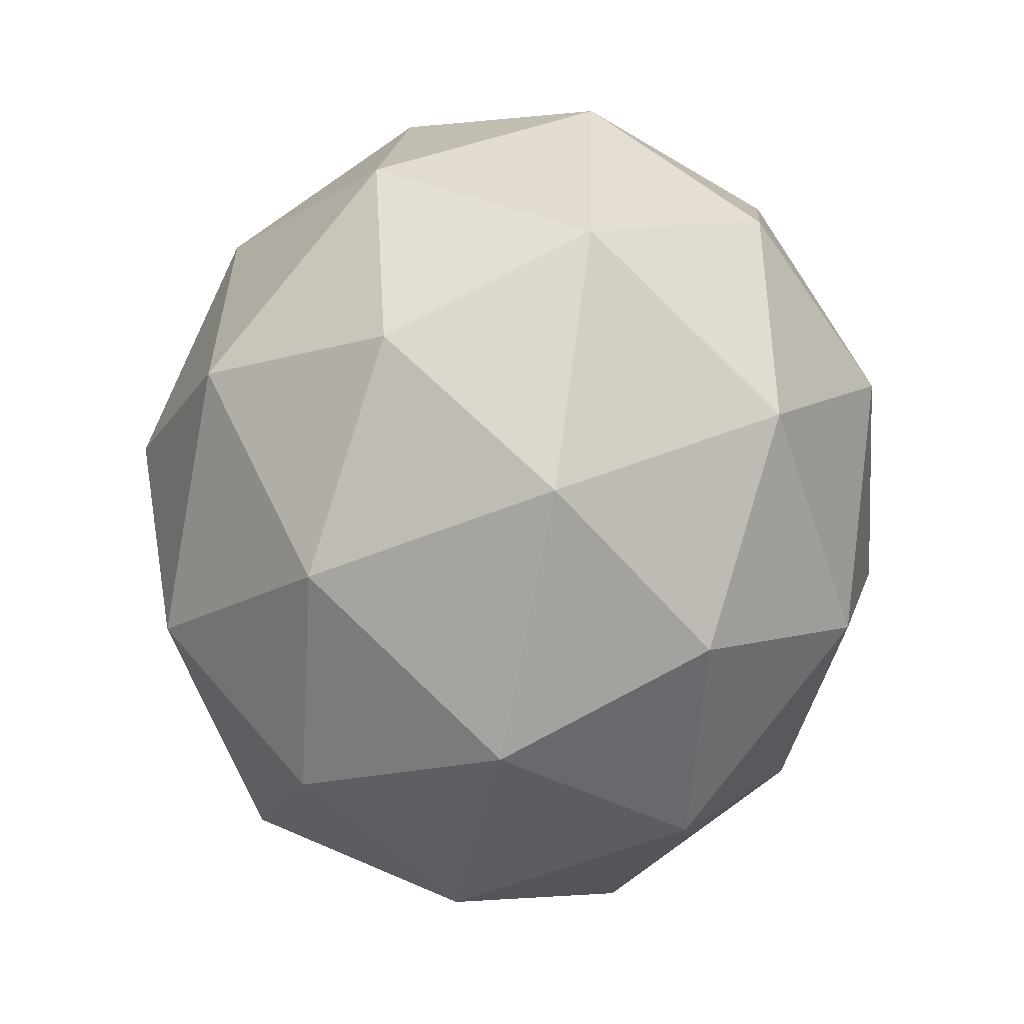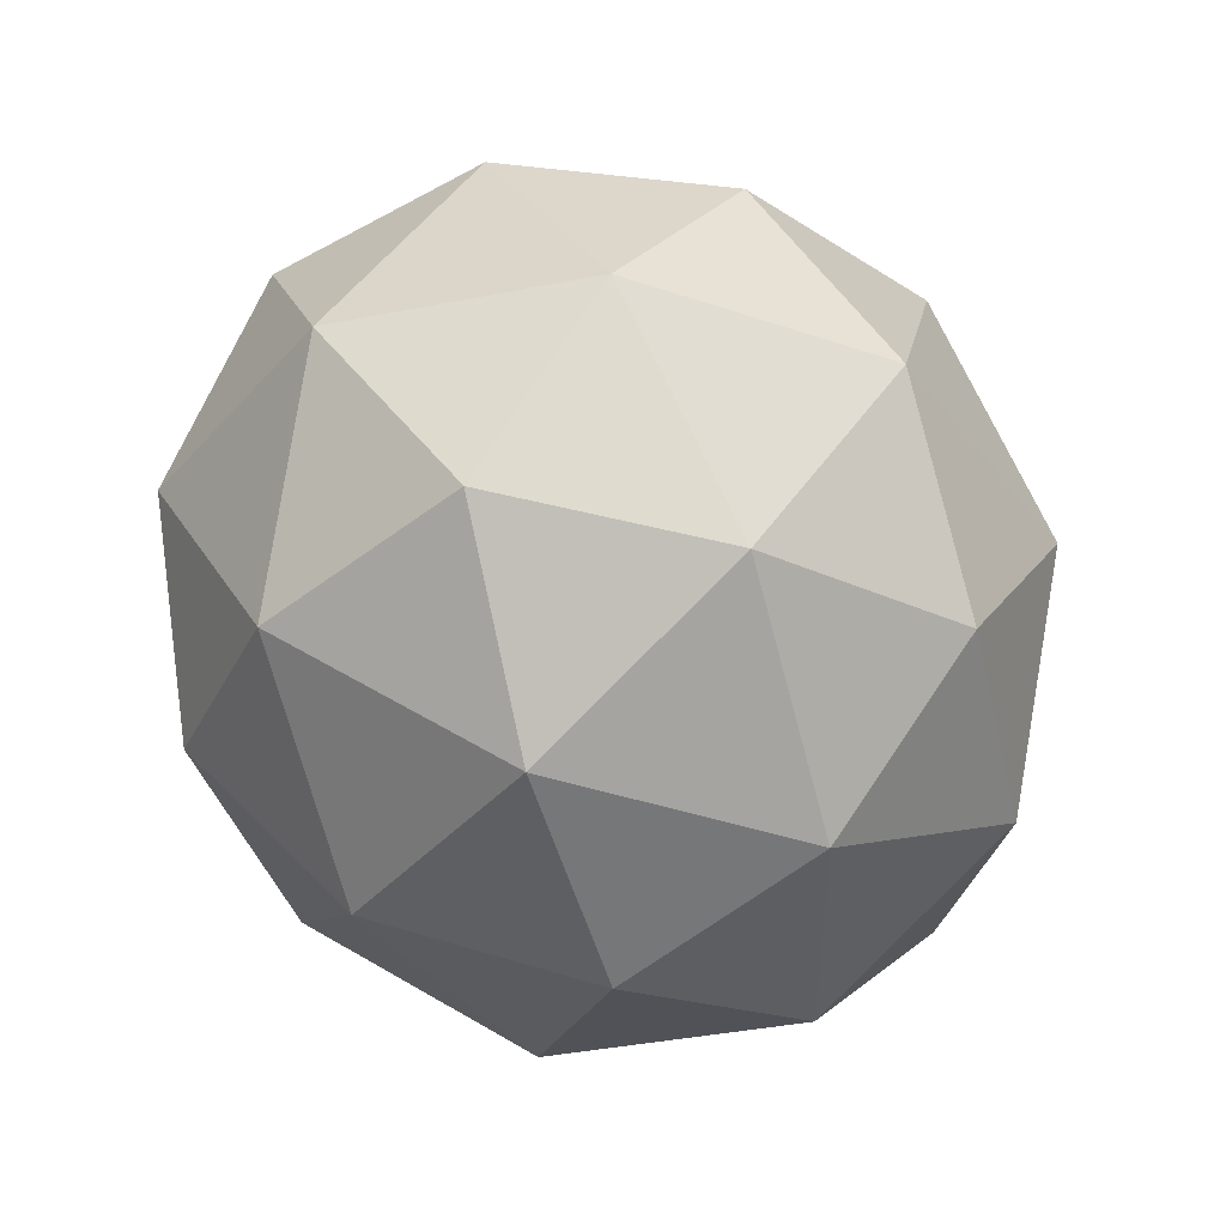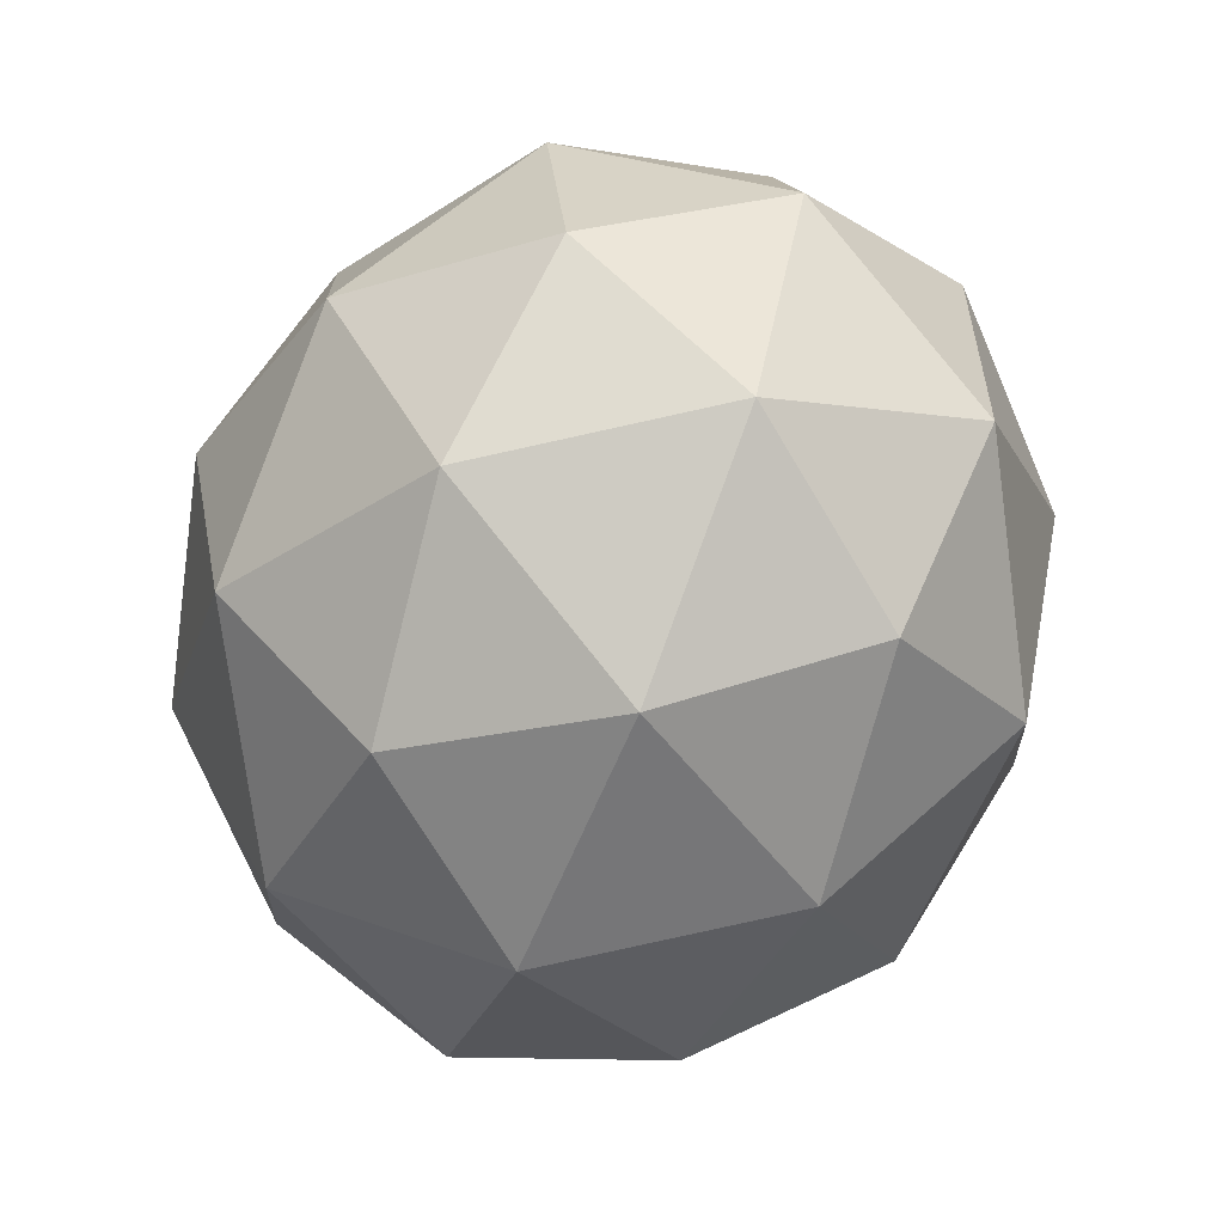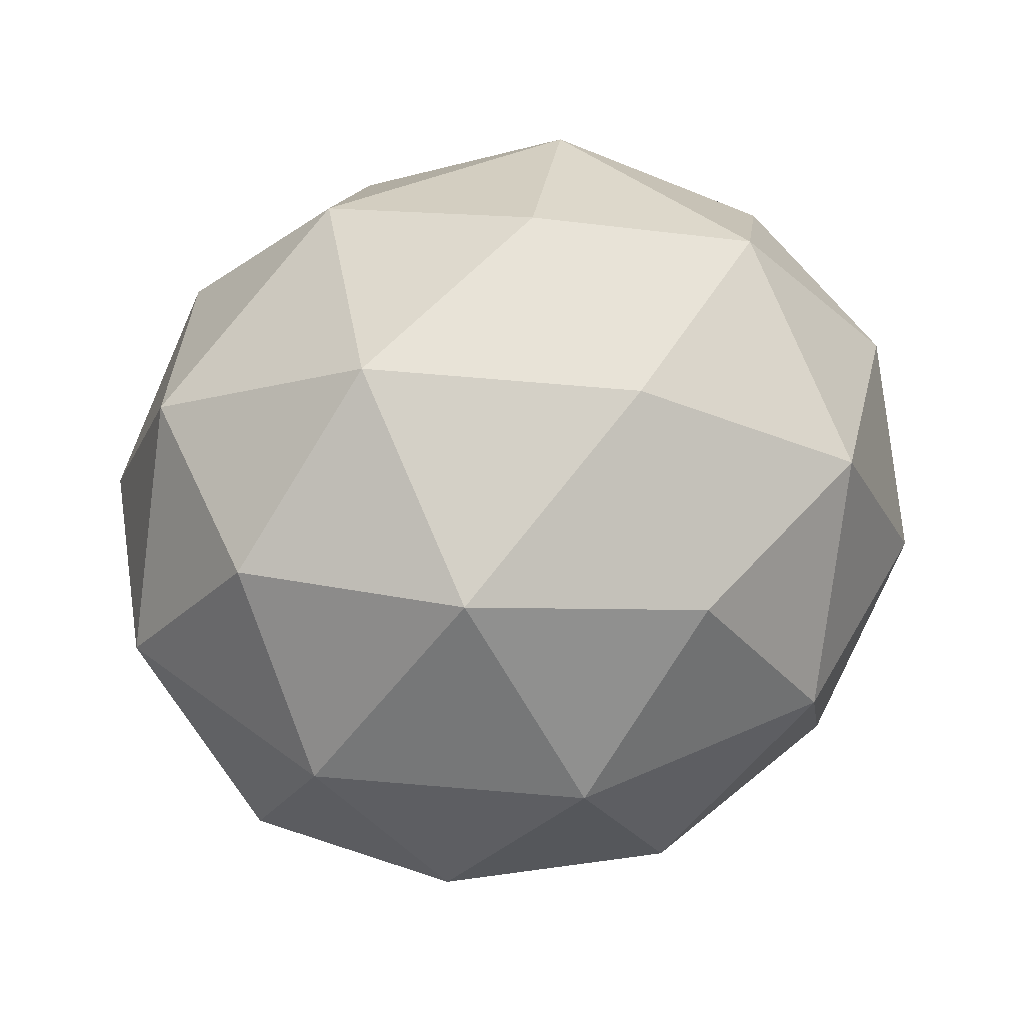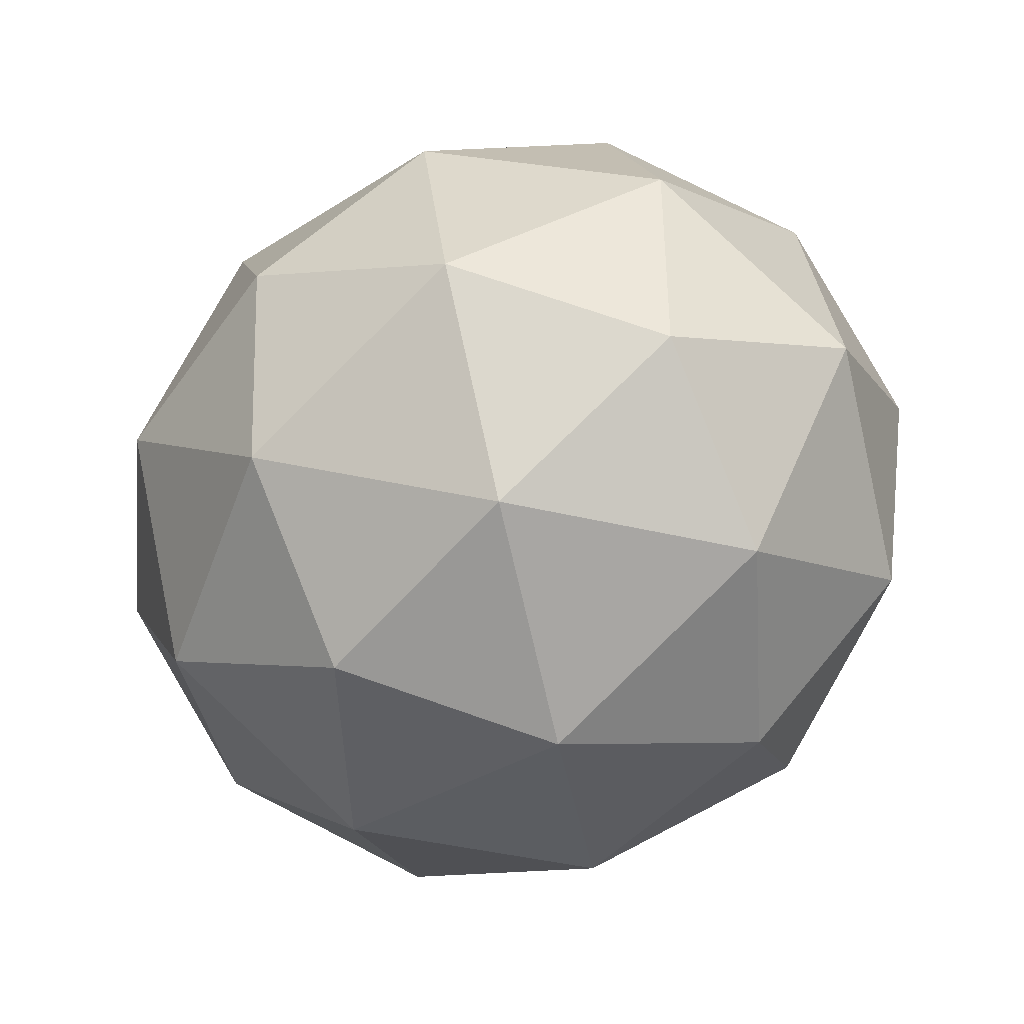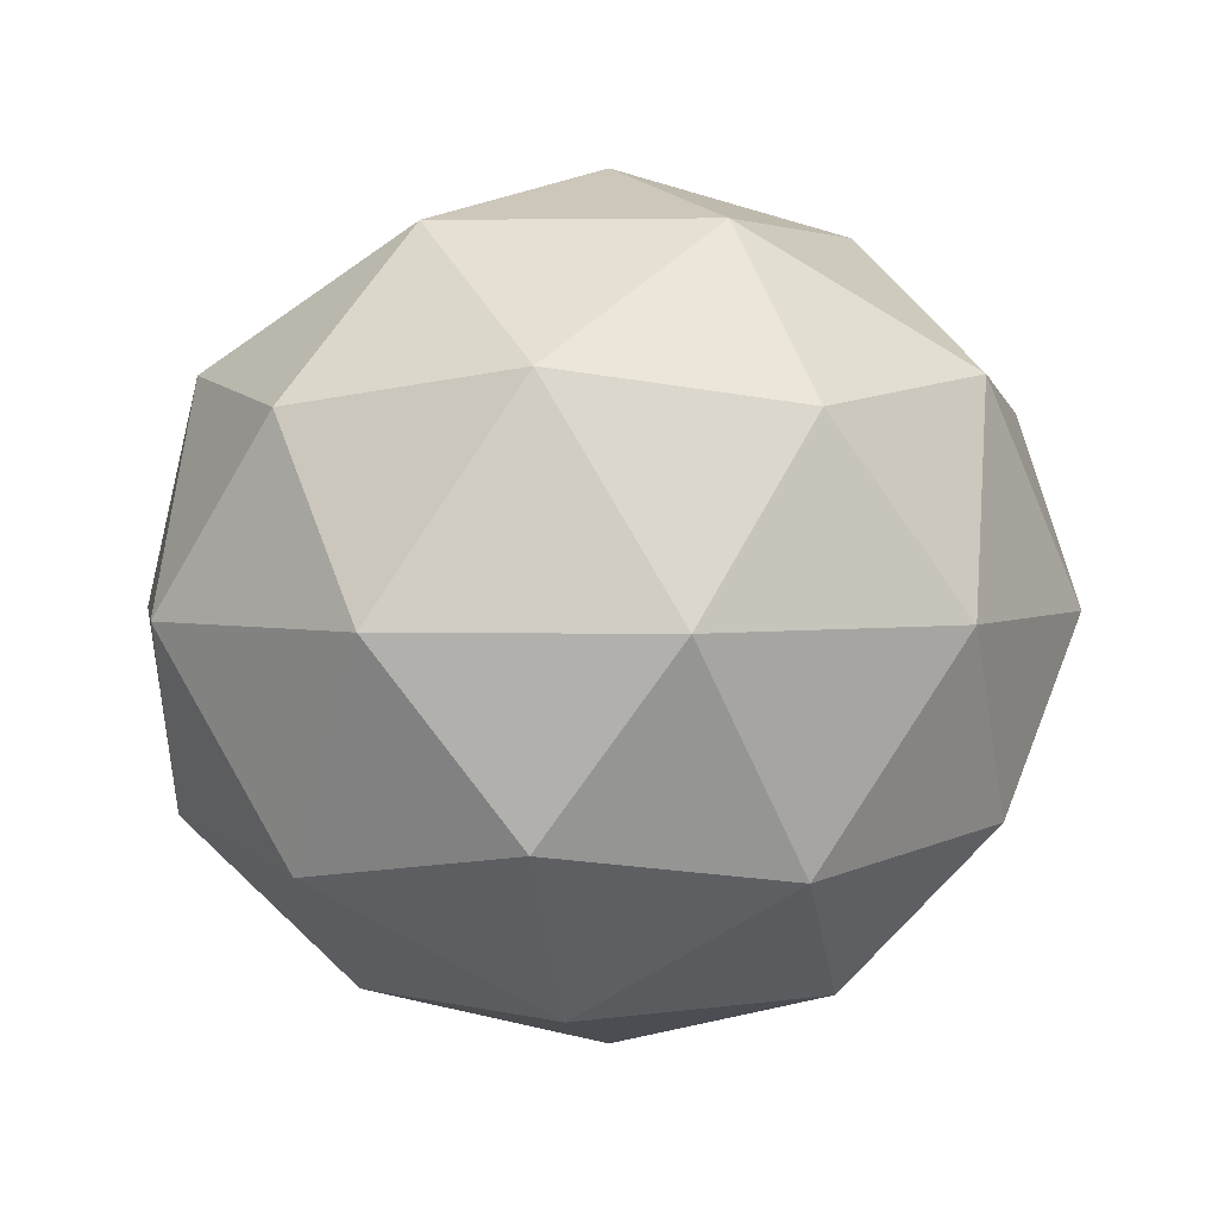
<metadata>
{"format":"obj","ext":"obj","renderer":"f3d","projection":"perspective","resolution":1024,"background":"white","views":[{"elev":-62.1,"azim":-101.0,"up":"+Z"},{"elev":-39.3,"azim":135.1,"up":"+Y"},{"elev":-71.2,"azim":68.1,"up":"+Z"},{"elev":15.3,"azim":152.2,"up":"+Z"},{"elev":-51.2,"azim":40.1,"up":"+Z"},{"elev":2.8,"azim":-17.4,"up":"+Y"}]}
</metadata>
<code>
g default
v -0 8.41 0
v -2.163 11.23 4.212
v -4.976 11.23 -0.4262
v -0.912 11.23 -4.475
v 4.412 11.23 -2.34
v 3.639 11.23 3.029
v -4.412 15.8 2.34
v -3.639 15.8 -3.029
v 2.163 15.8 -4.212
v 4.976 15.8 0.4262
v 0.912 15.8 4.475
v -0 18.62 0
v -2.925 9.172 -0.2505
v -1.272 9.172 2.476
v -4.196 10.83 2.225
v 0.8674 10.83 4.256
v 2.139 9.172 1.78
v -0.5361 9.172 -2.63
v -3.461 10.83 -2.881
v 2.594 9.172 -1.375
v 2.057 10.83 -4.006
v 4.733 10.83 0.4053
v -0.7355 13.52 5.106
v 2.675 13.52 4.411
v -5.518 13.52 1.125
v -3.865 13.52 3.851
v -2.675 13.52 -4.411
v -5.064 13.52 -2.031
v 3.865 13.52 -3.851
v 0.7355 13.52 -5.106
v 5.064 13.52 2.031
v 5.518 13.52 -1.125
v -2.057 16.2 4.006
v -4.733 16.2 -0.4053
v -0.8674 16.2 -4.256
v 4.196 16.2 -2.225
v 3.461 16.2 2.881
v -2.594 17.86 1.375
v 0.5361 17.86 2.63
v -2.139 17.86 -1.78
v 1.272 17.86 -2.476
v 2.925 17.86 0.2505
g polySurface26
f 1 14 13
f 2 14 16
f 1 13 18
f 1 18 20
f 1 20 17
f 2 16 23
f 3 15 25
f 4 19 27
f 5 21 29
f 6 22 31
f 2 23 26
f 3 25 28
f 4 27 30
f 5 29 32
f 6 31 24
f 7 33 38
f 8 34 40
f 9 35 41
f 10 36 42
f 11 37 39
f 39 42 12
f 39 37 42
f 37 10 42
f 42 41 12
f 42 36 41
f 36 9 41
f 41 40 12
f 41 35 40
f 35 8 40
f 40 38 12
f 40 34 38
f 34 7 38
f 38 39 12
f 38 33 39
f 33 11 39
f 24 37 11
f 24 31 37
f 31 10 37
f 32 36 10
f 32 29 36
f 29 9 36
f 30 35 9
f 30 27 35
f 27 8 35
f 28 34 8
f 28 25 34
f 25 7 34
f 26 33 7
f 26 23 33
f 23 11 33
f 31 32 10
f 31 22 32
f 22 5 32
f 29 30 9
f 29 21 30
f 21 4 30
f 27 28 8
f 27 19 28
f 19 3 28
f 25 26 7
f 25 15 26
f 15 2 26
f 23 24 11
f 23 16 24
f 16 6 24
f 17 22 6
f 17 20 22
f 20 5 22
f 20 21 5
f 20 18 21
f 18 4 21
f 18 19 4
f 18 13 19
f 13 3 19
f 16 17 6
f 16 14 17
f 14 1 17
f 13 15 3
f 13 14 15
f 14 2 15

</code>
